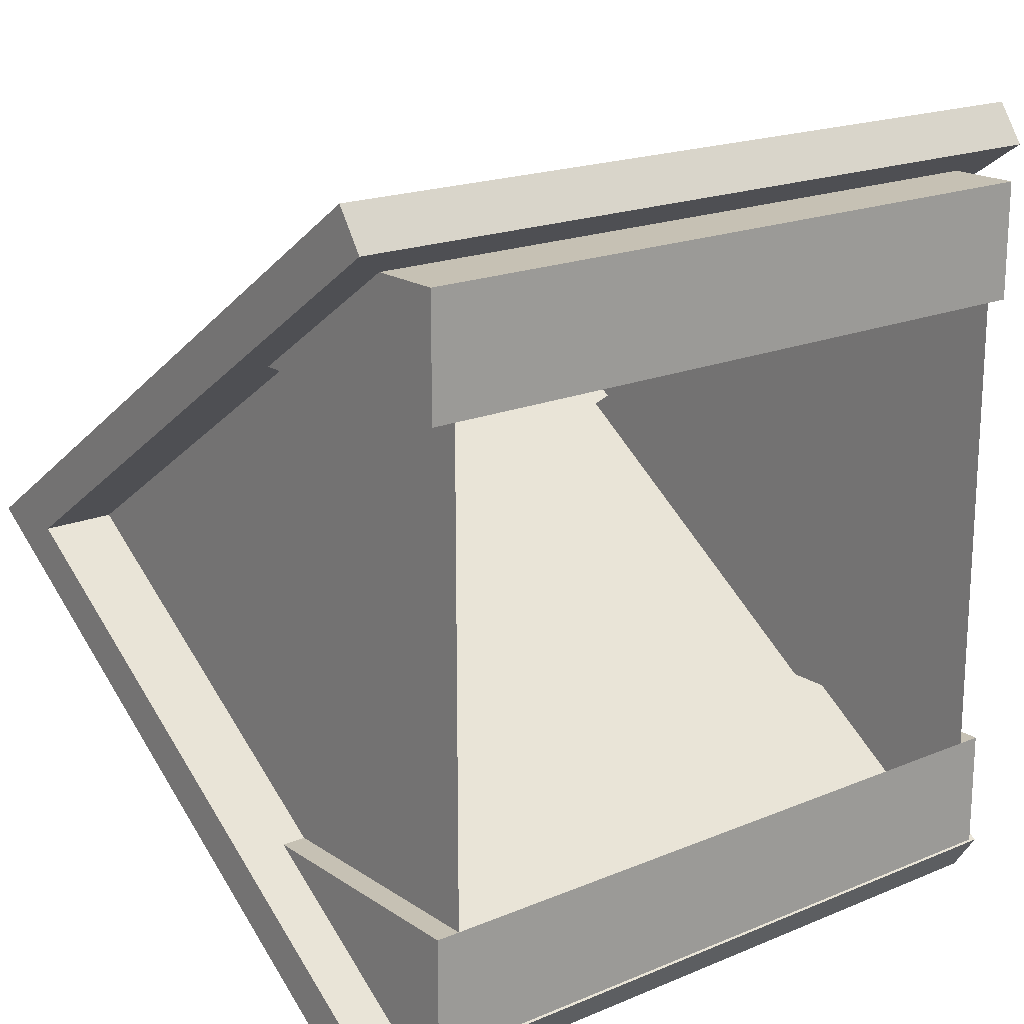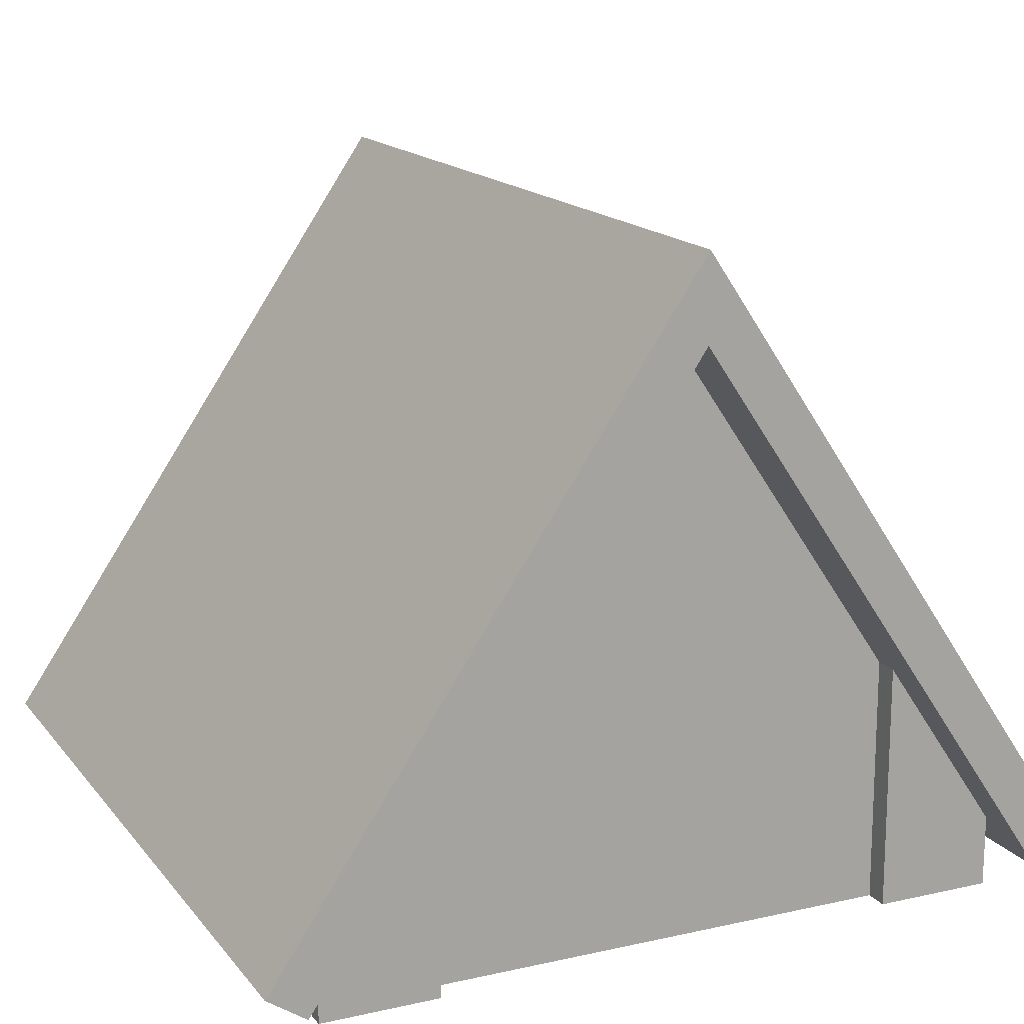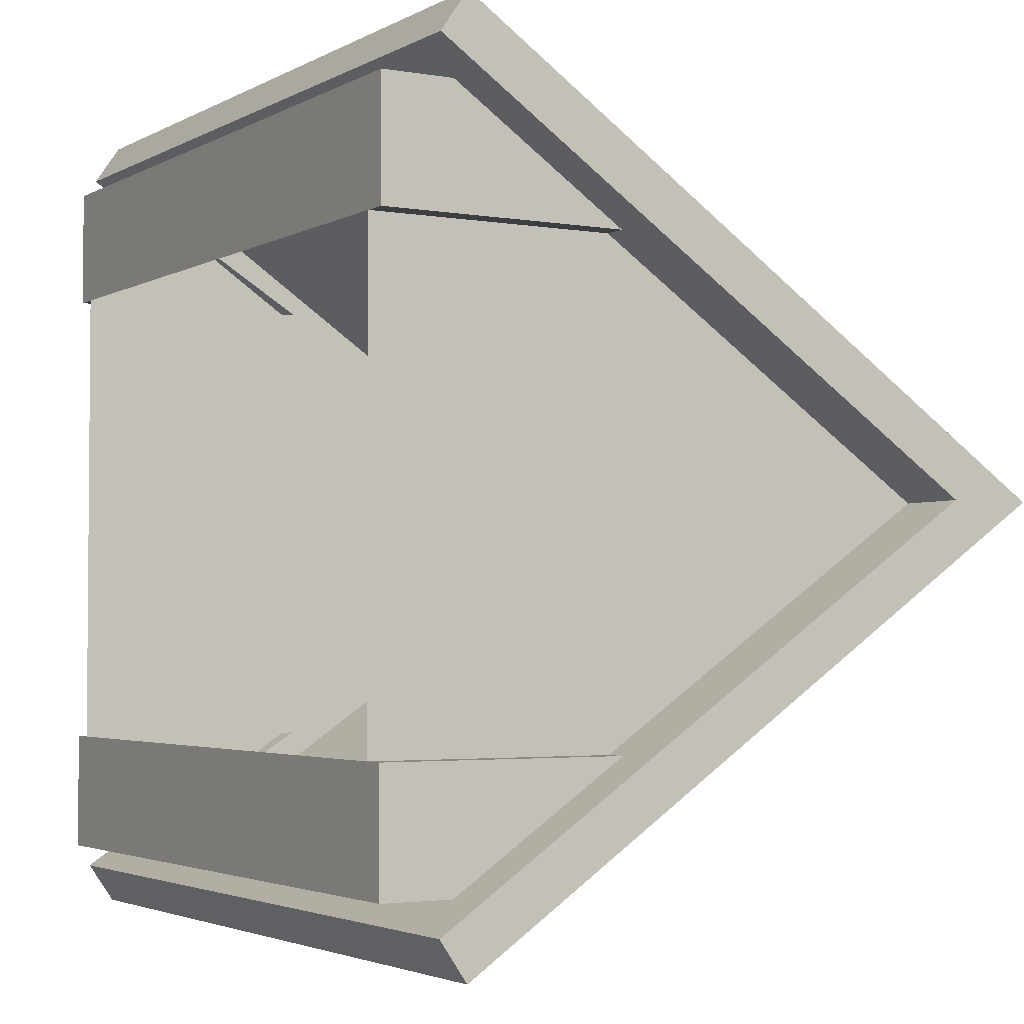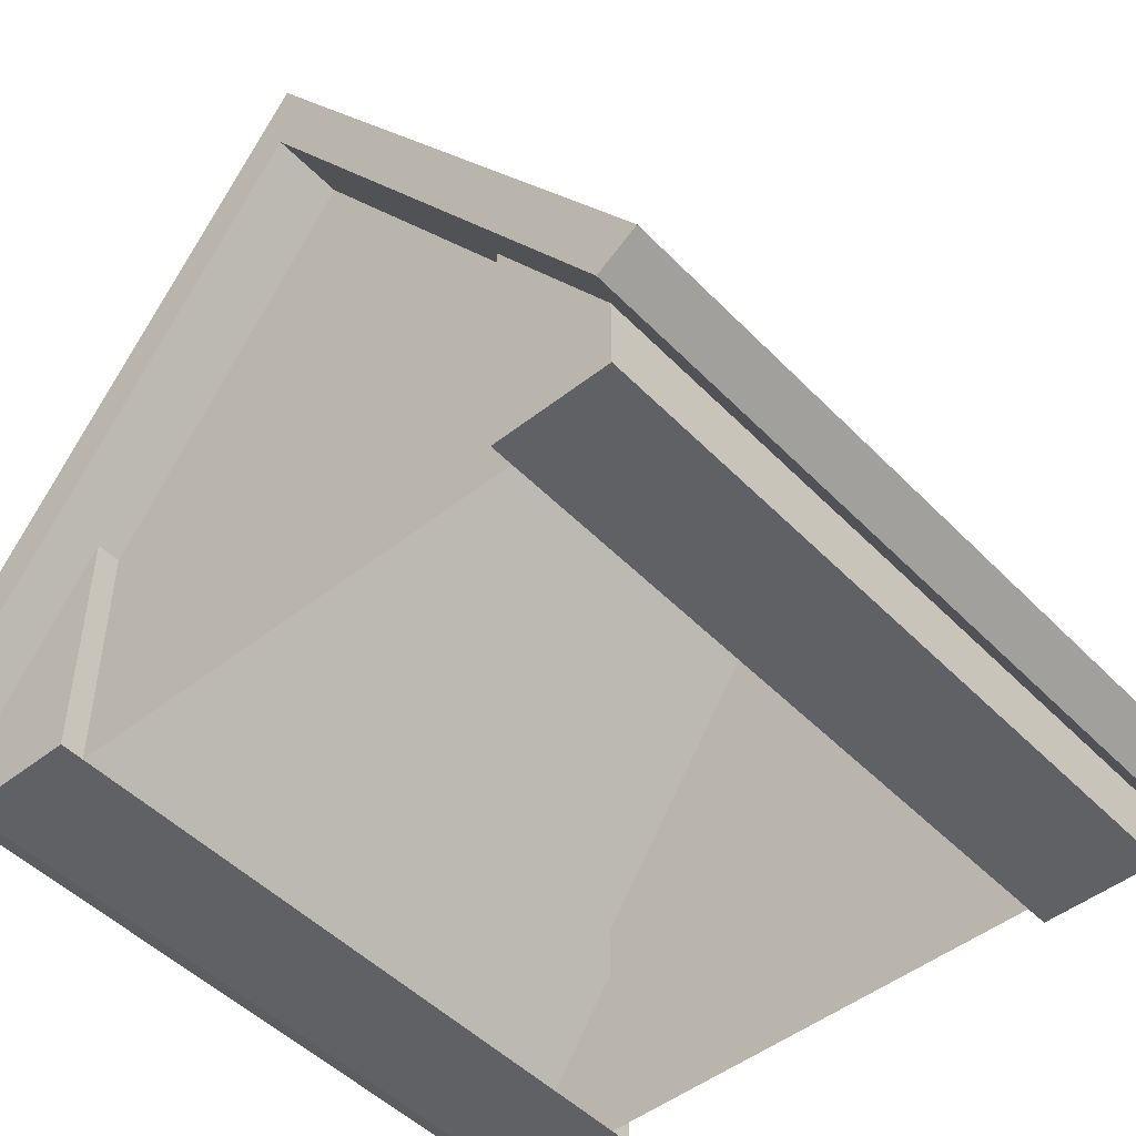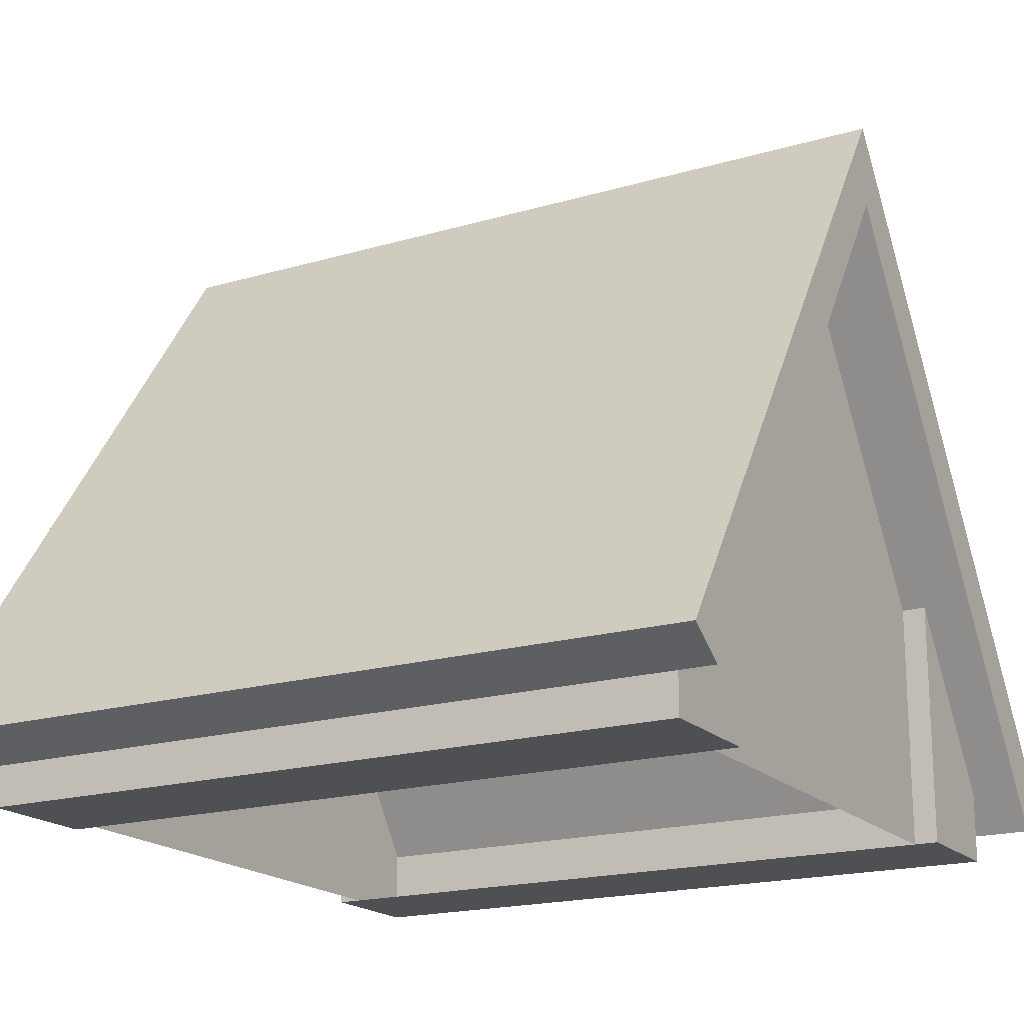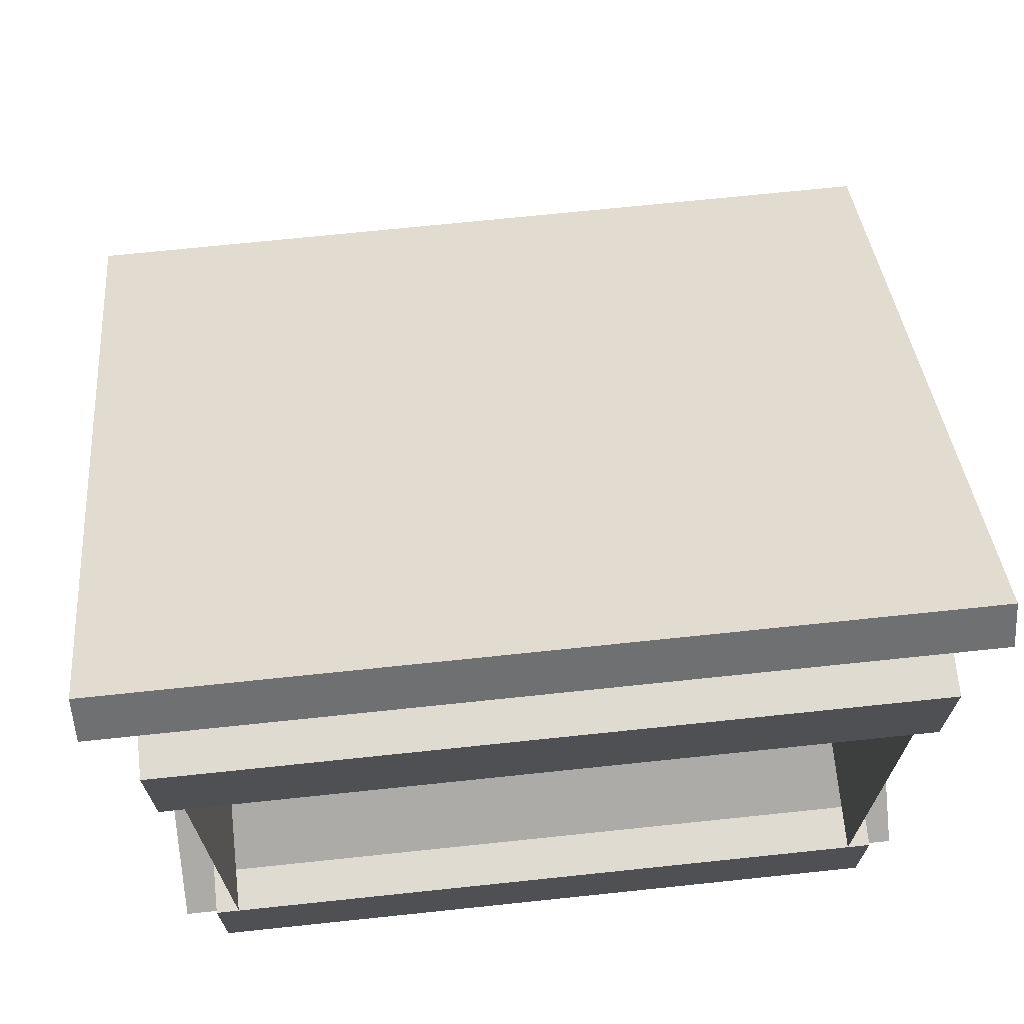
<metadata>
{"format":"obj","ext":"obj","renderer":"f3d","projection":"perspective","resolution":1024,"background":"white","views":[{"elev":18.6,"azim":-38.7,"up":"+Z"},{"elev":16.0,"azim":65.0,"up":"+Y"},{"elev":-3.0,"azim":59.6,"up":"+Z"},{"elev":-48.2,"azim":-48.6,"up":"+Y"},{"elev":-18.6,"azim":-150.6,"up":"+Y"},{"elev":70.0,"azim":-6.0,"up":"+Z"}]}
</metadata>
<code>
o Mesh1_Roof_Straight_Green_Model.001
v 1.5 -0 1.5
v 1.5 -0 1
v 1.5 0.3 1.5
v 1.5 1.033 1
v 1.4 -0 1
v 1.5 0 -1
v 1.5 1.033 -1
v 1.4 1.033 -1
v 1.5 0.3 -1.5
v -1.5 1.033 -1
v -1.5 0 -1
v -1.4 0 -1
v -1.5 0 -1.5
v -1.5 0.3 -1.5
v -1.5 -0 1
v -1.5 1.033 1
v -1.4 1.033 1
v -1.5 -0 1.5
v -1.5 0.3 1.5
v 1.4 1.033 1
v 1.4 0 -1
v 1.5 0 -1.5
v -1.4 1.033 -1
v -1.4 -0 1
v 1.7 0.2474 -1.778
v -1.7 0.2474 -1.778
v -1.7 2.613 -0.1652
v 1.7 0.1348 -1.613
v -1.7 0.1348 -1.613
v -1.7 0.1348 1.613
v 1.7 0.1348 1.613
v 1.7 0.2474 1.778
v -1.7 0.2474 1.778
v 1.7 2.613 0.1653
v -1.4 2.5 0
v -1.7 2.613 0.1653
v -1.7 2.855 0
v -1.7 2.5 0
v 1.7 2.613 -0.1652
v 1.7 2.855 0
v 1.7 2.5 0
v 1.4 2.5 0
f 25 26 27
f 28 29 26
f 30 31 32
f 33 32 34
f 23 35 10
f 36 37 38
f 39 40 41
f 38 35 16
f 39 25 27
f 25 28 26
f 33 30 32
f 36 33 34
f 41 42 7
f 35 17 16
f 29 10 38
f 29 14 10
f 28 14 29
f 9 14 28
f 7 9 28
f 35 38 10
f 7 28 41
f 7 9 8
f 23 14 10
f 42 41 4
f 16 19 17
f 4 20 3
f 36 30 33
f 36 38 30
f 27 26 38
f 26 29 38
f 34 32 31
f 34 31 41
f 37 27 38
f 25 39 41
f 28 25 41
f 20 42 4
f 40 34 41
f 38 16 30
f 16 19 30
f 30 19 31
f 19 3 31
f 3 4 31
f 42 8 7
f 31 4 41
f 34 40 37
f 40 39 27
f 35 23 17
f 8 42 20
f 36 34 37
f 37 40 27
f 23 12 24
f 17 23 24
f 21 8 20
f 5 21 20
f 1 2 3
f 4 2 5
f 6 7 8
f 9 7 6
f 10 11 12
f 13 11 14
f 15 16 17
f 15 18 19
f 2 4 3
f 20 4 5
f 21 6 8
f 22 9 6
f 23 10 12
f 11 10 14
f 24 15 17
f 16 15 19
f 18 1 3
f 22 13 14
f 19 18 3
f 9 22 14
f 2 1 5
f 11 13 12
f 18 15 24
f 1 18 5
f 18 24 5
f 22 6 21
f 13 22 12
f 22 21 12

</code>
